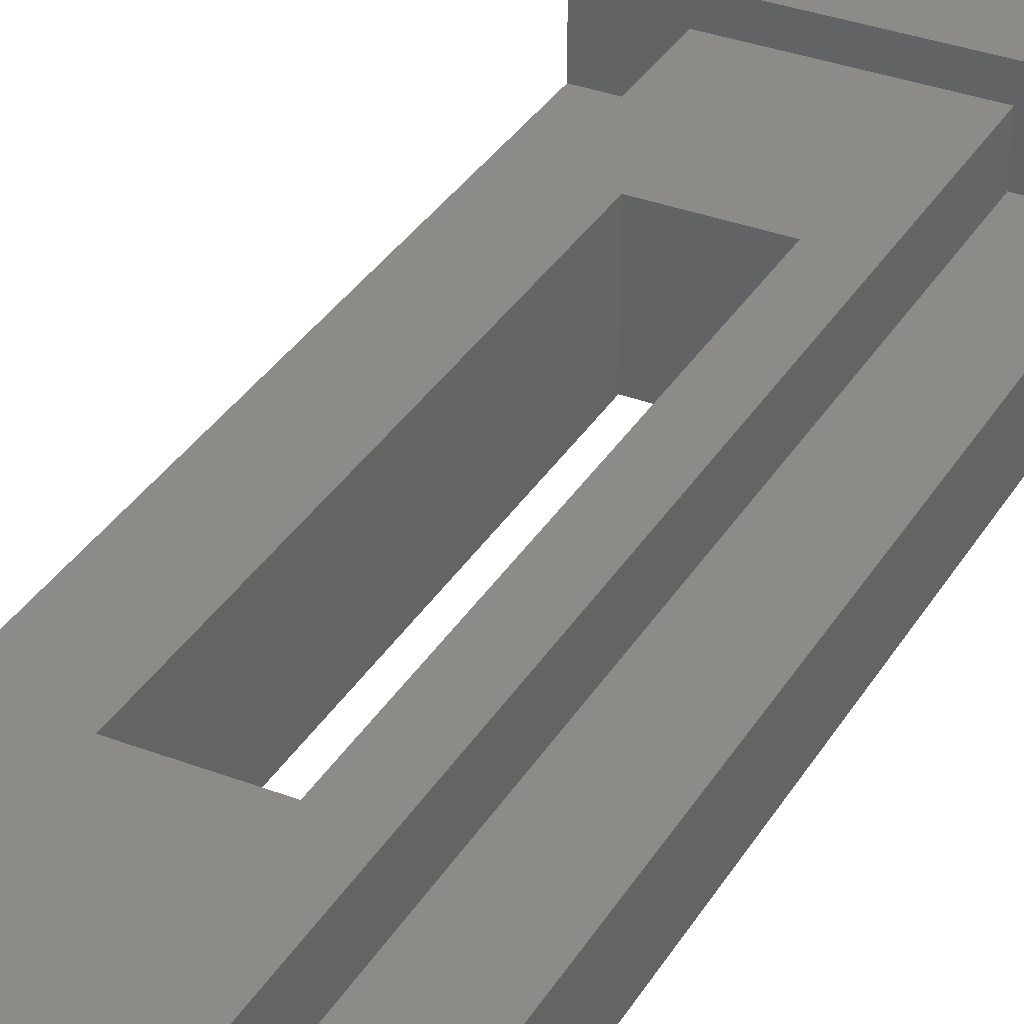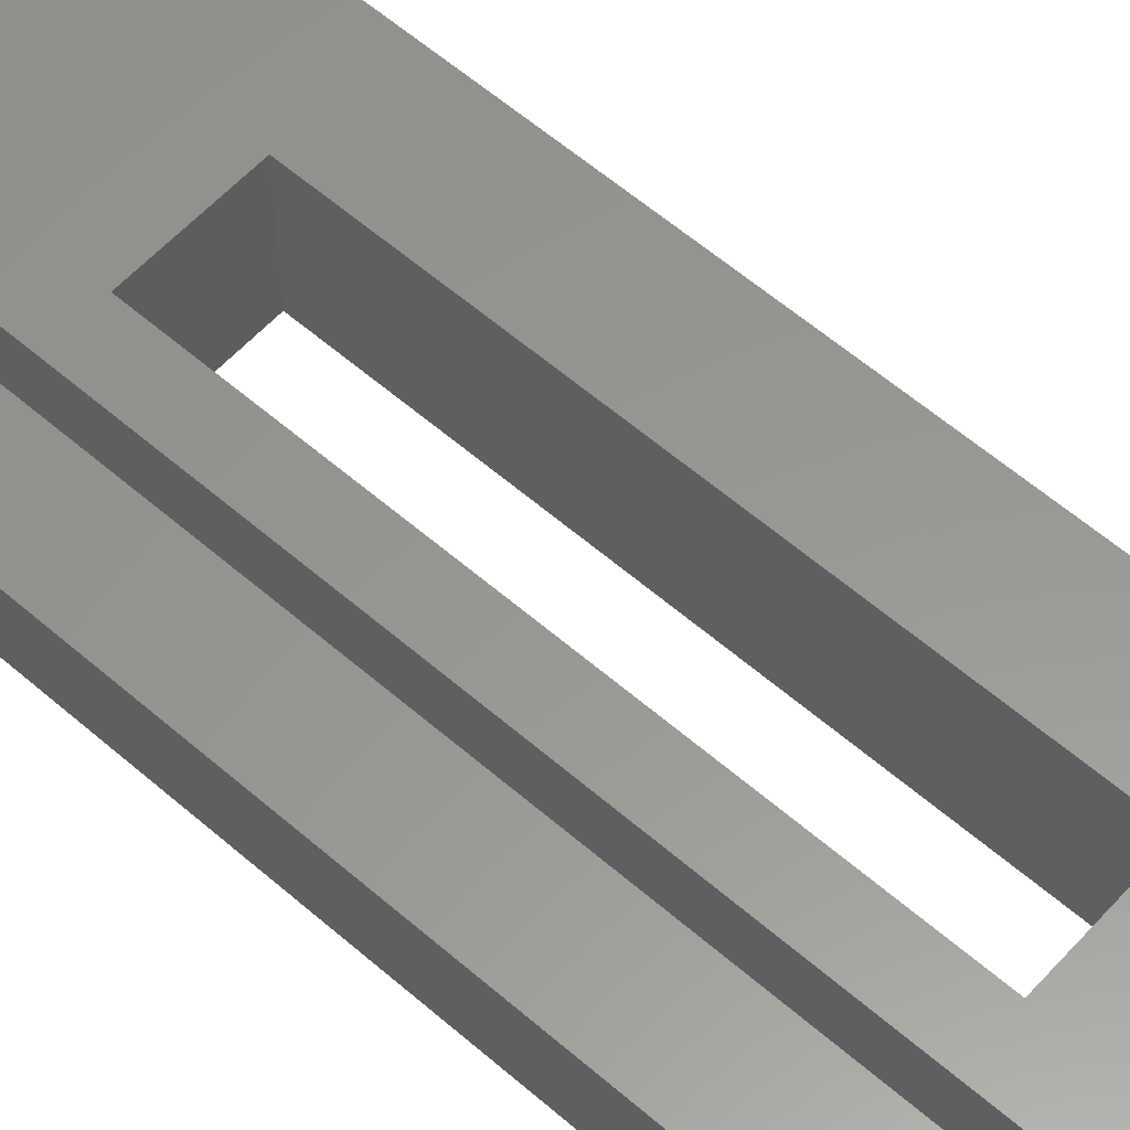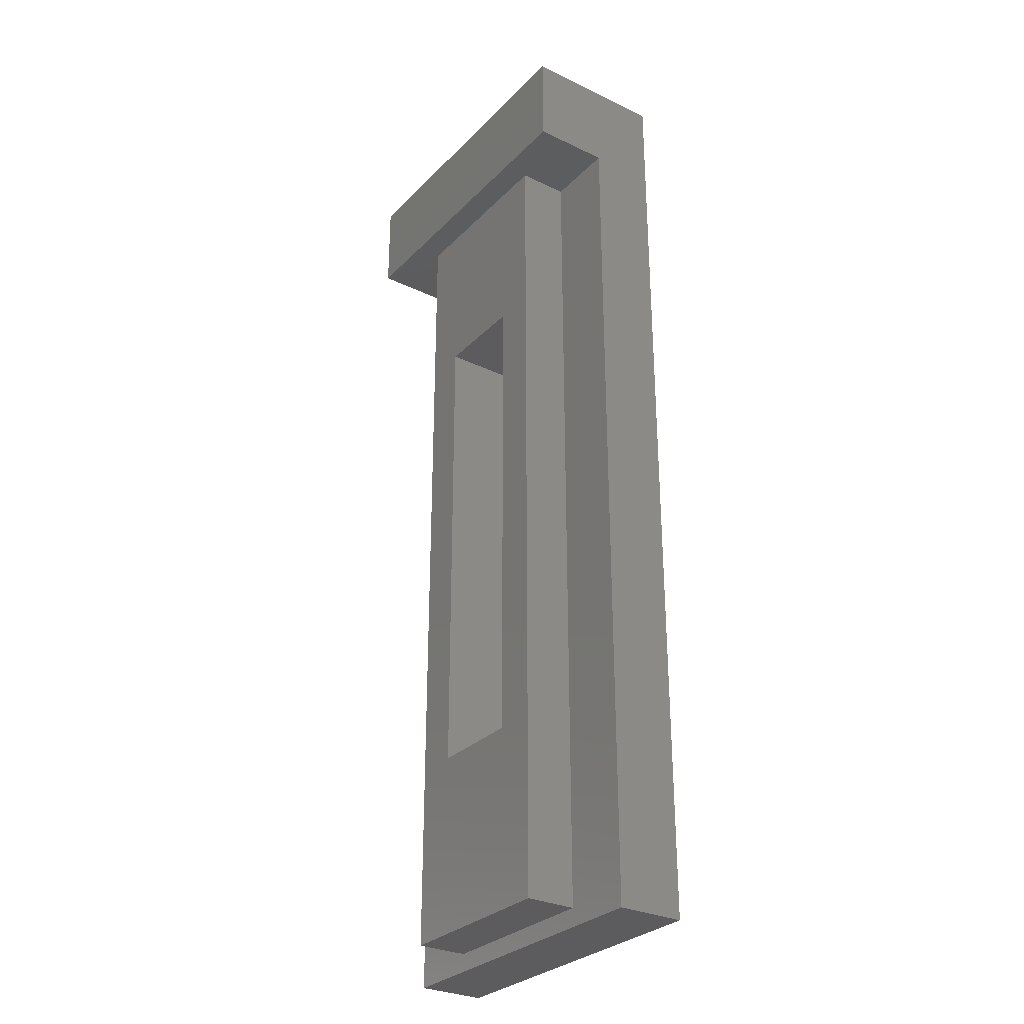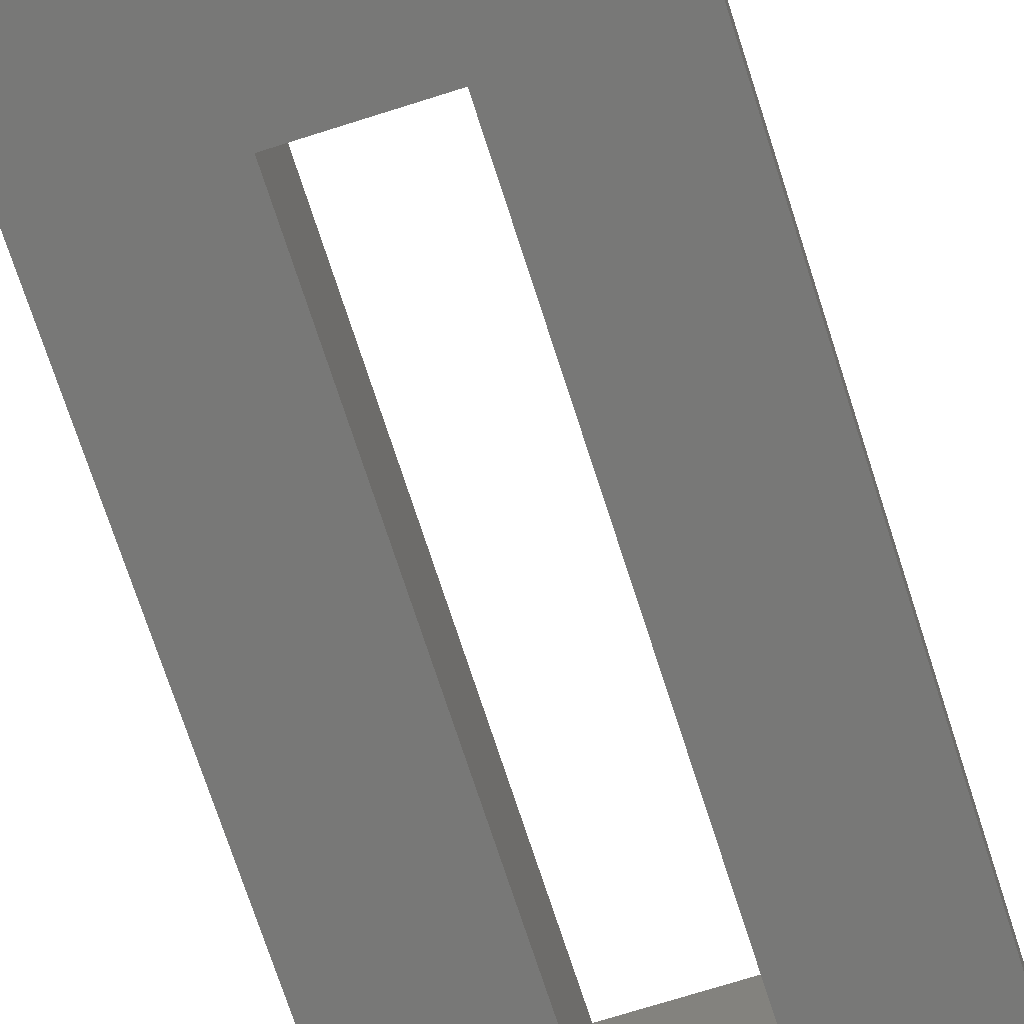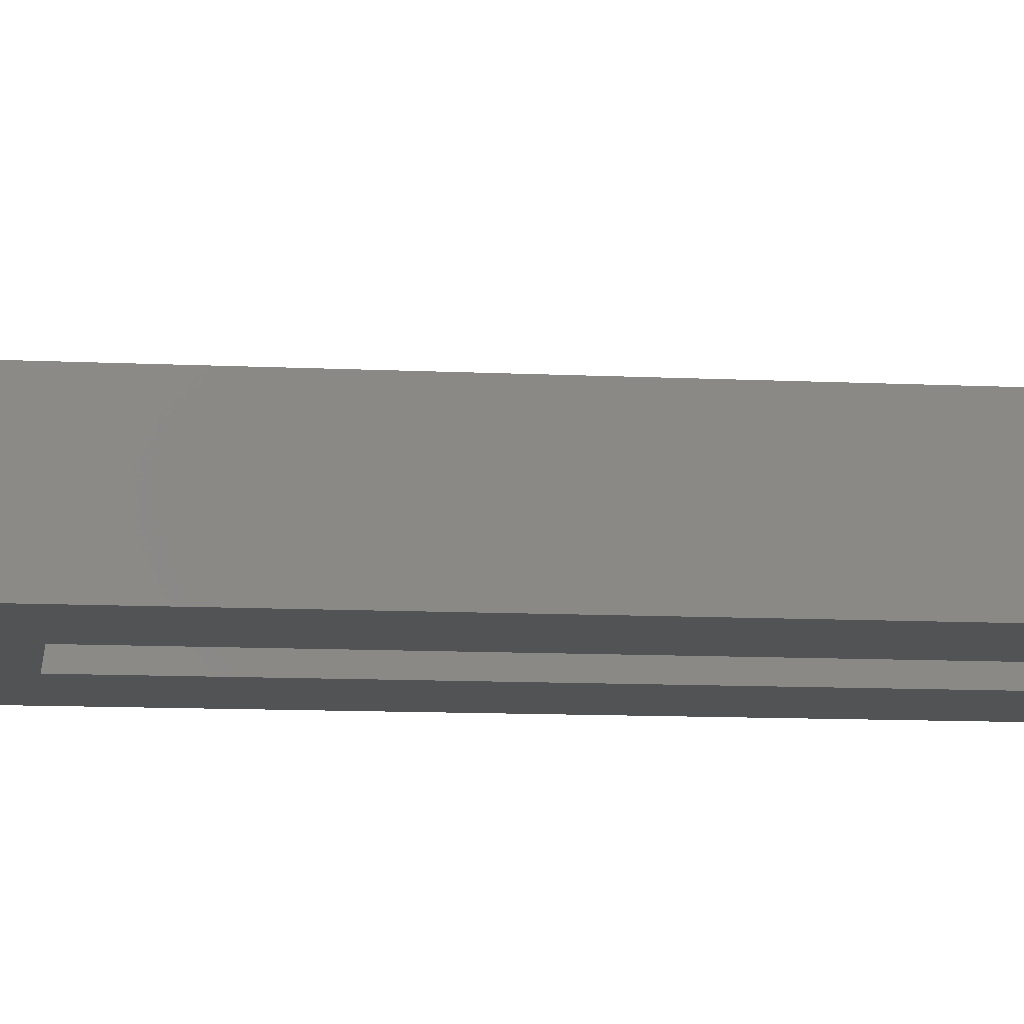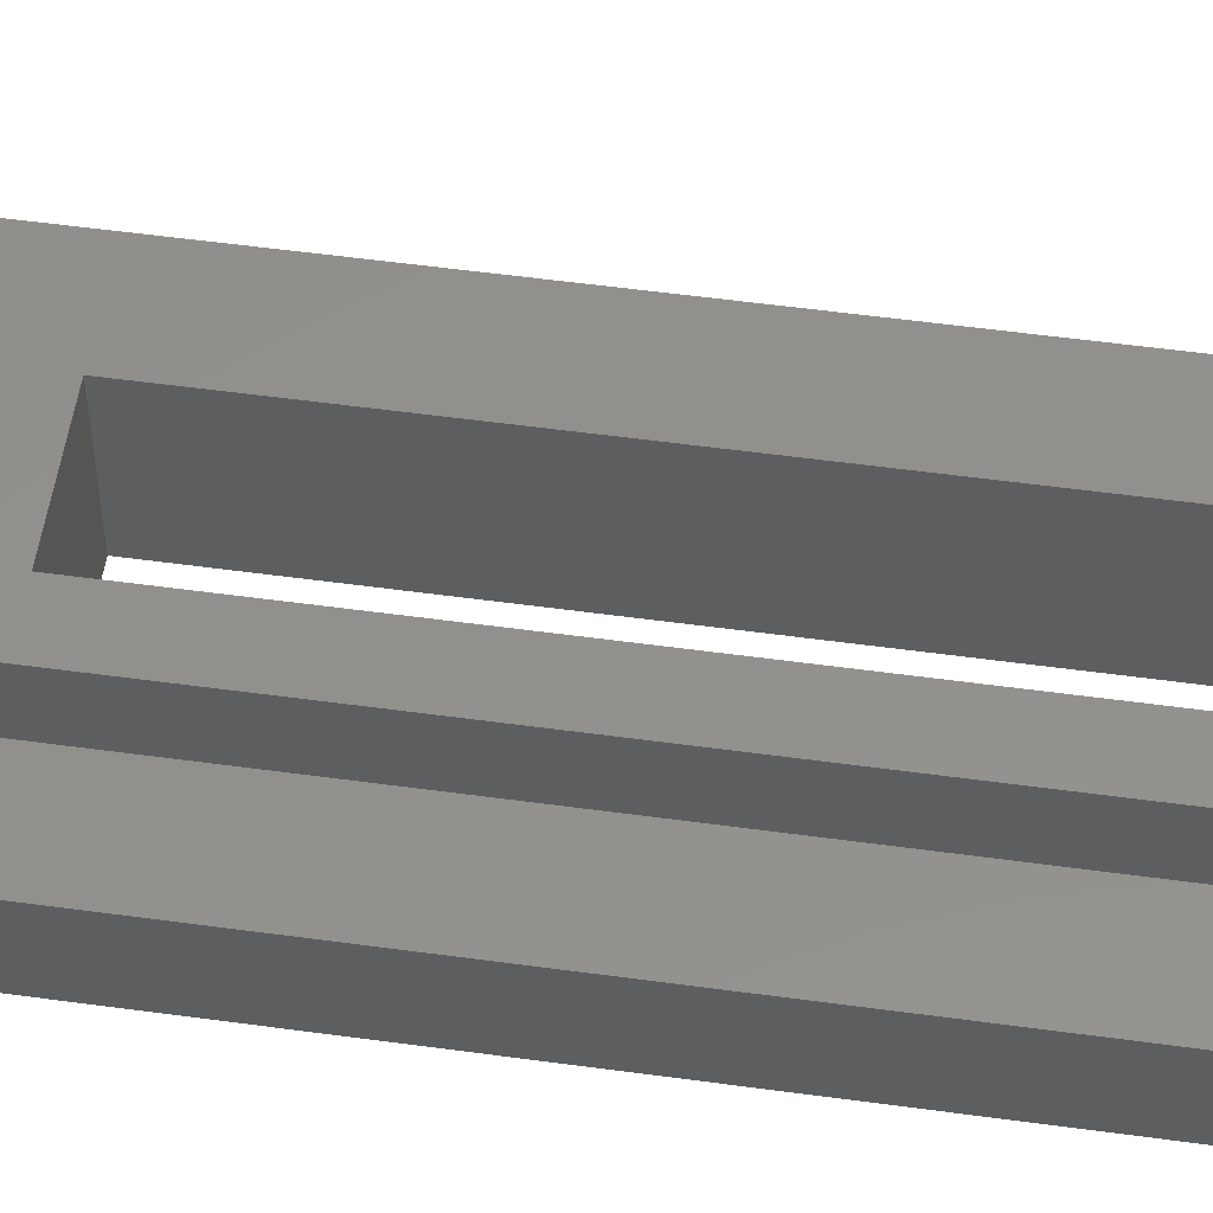
<metadata>
{"format":"stl","ext":"stl","renderer":"f3d","projection":"perspective","resolution":1024,"background":"white","views":[{"elev":34.4,"azim":27.1,"up":"+Z"},{"elev":58.5,"azim":-48.1,"up":"+Z"},{"elev":-29.7,"azim":55.0,"up":"+Y"},{"elev":-70.8,"azim":-162.3,"up":"+Z"},{"elev":-10.0,"azim":-97.4,"up":"+Z"},{"elev":53.9,"azim":-81.7,"up":"+Z"}]}
</metadata>
<code>
# stl→obj: 28 verts, 56 faces
v -1 -5.83 4.4
v -1 -5.83 6.85
v 1 -5.83 4.4
v -1 4.43 4.4
v 3.4 -10 4.4
v -1 4.43 6.85
v 1 -5.83 6.85
v 1.9 -9.625 6.85
v 1 4.43 4.4
v 1 4.43 6.85
v 3.4 10 4.4
v 1.9 8 6.85
v -1.9 -9.625 5.8
v -1.9 -9.625 6.85
v -1.9 8 6.85
v -1.9 8 5.8
v 1.9 -9.625 5.8
v 3.4 -10 5.8
v 3.4 8 7.4
v -3.4 -10 4.4
v -3.4 -10 5.8
v -3.4 8 5.8
v -3.4 10 4.4
v -3.4 10 7.4
v 3.4 10 7.4
v -3.4 8 7.4
v 1.9 8 5.8
v 3.4 8 5.8
f 1 2 3
f 1 4 2
f 1 3 5
f 2 4 6
f 2 7 3
f 2 8 7
f 4 9 10
f 4 10 6
f 4 11 9
f 6 10 12
f 13 14 15
f 13 15 16
f 13 17 8
f 13 8 14
f 13 18 17
f 14 2 15
f 14 8 2
f 15 2 6
f 15 6 12
f 15 12 19
f 20 1 5
f 20 4 1
f 20 21 22
f 20 23 4
f 20 22 23
f 20 5 18
f 20 18 21
f 21 13 22
f 21 18 13
f 23 24 11
f 23 11 4
f 24 25 11
f 24 19 25
f 22 13 16
f 22 16 15
f 22 15 26
f 22 24 23
f 22 26 24
f 26 15 19
f 26 19 24
f 3 7 10
f 3 9 5
f 3 10 9
f 7 8 12
f 7 12 10
f 9 11 5
f 17 27 8
f 17 18 28
f 17 28 27
f 8 27 12
f 27 28 12
f 12 28 19
f 5 11 28
f 5 28 18
f 28 11 25
f 28 25 19

</code>
